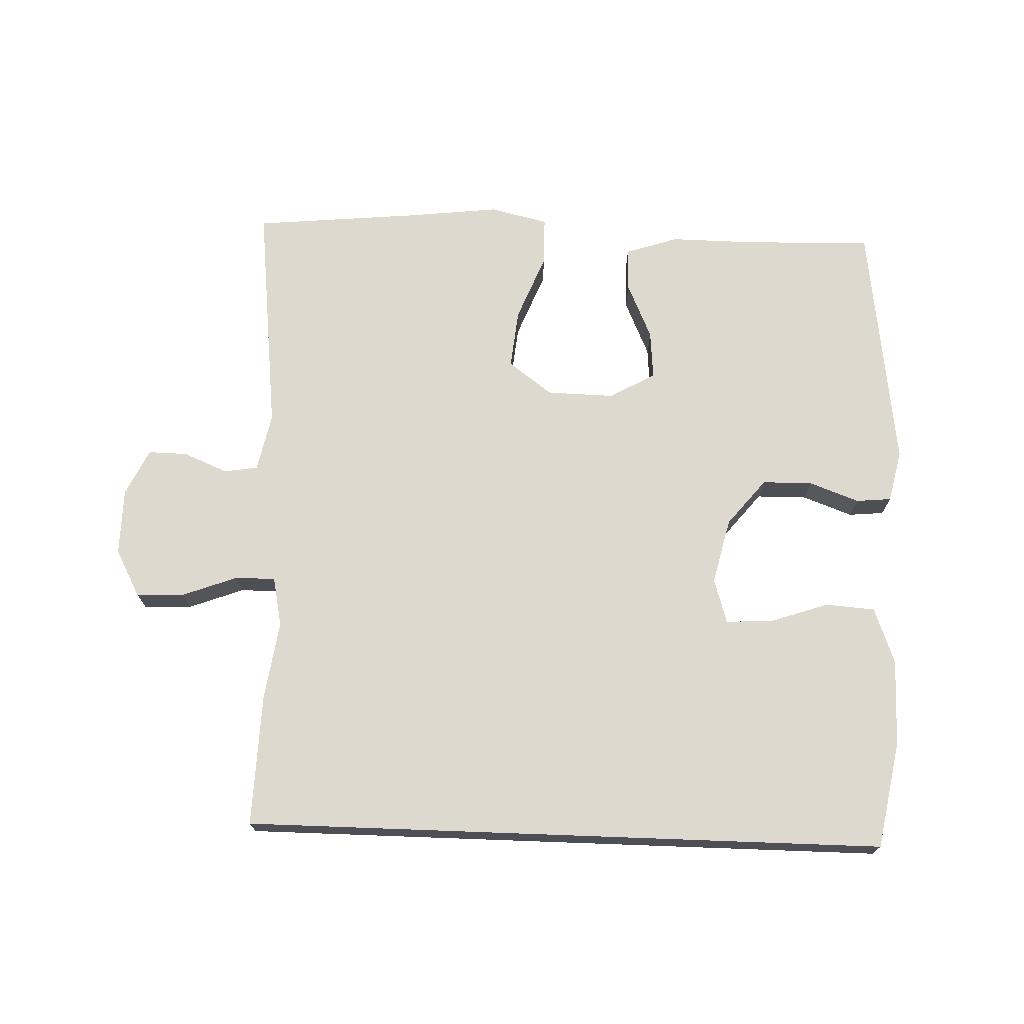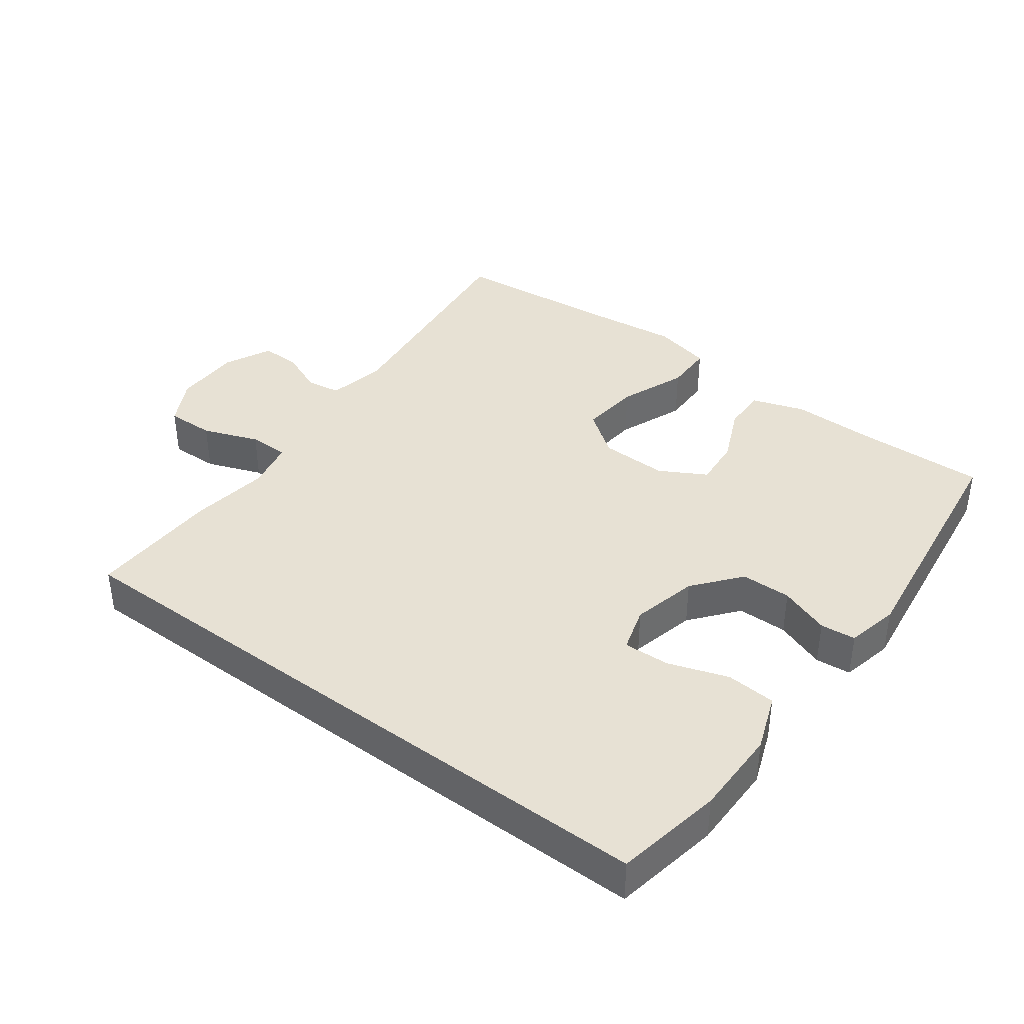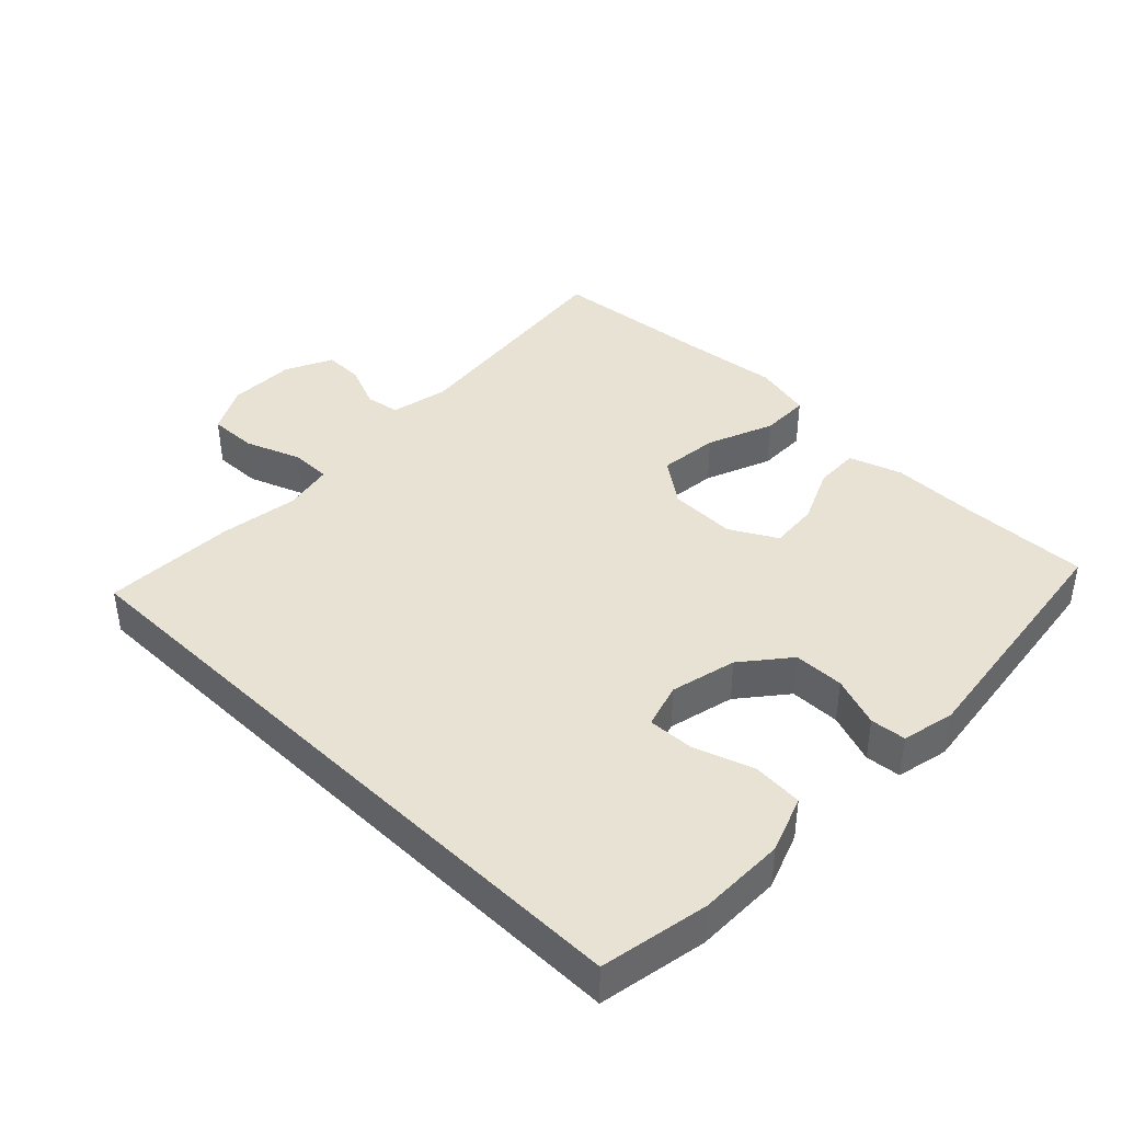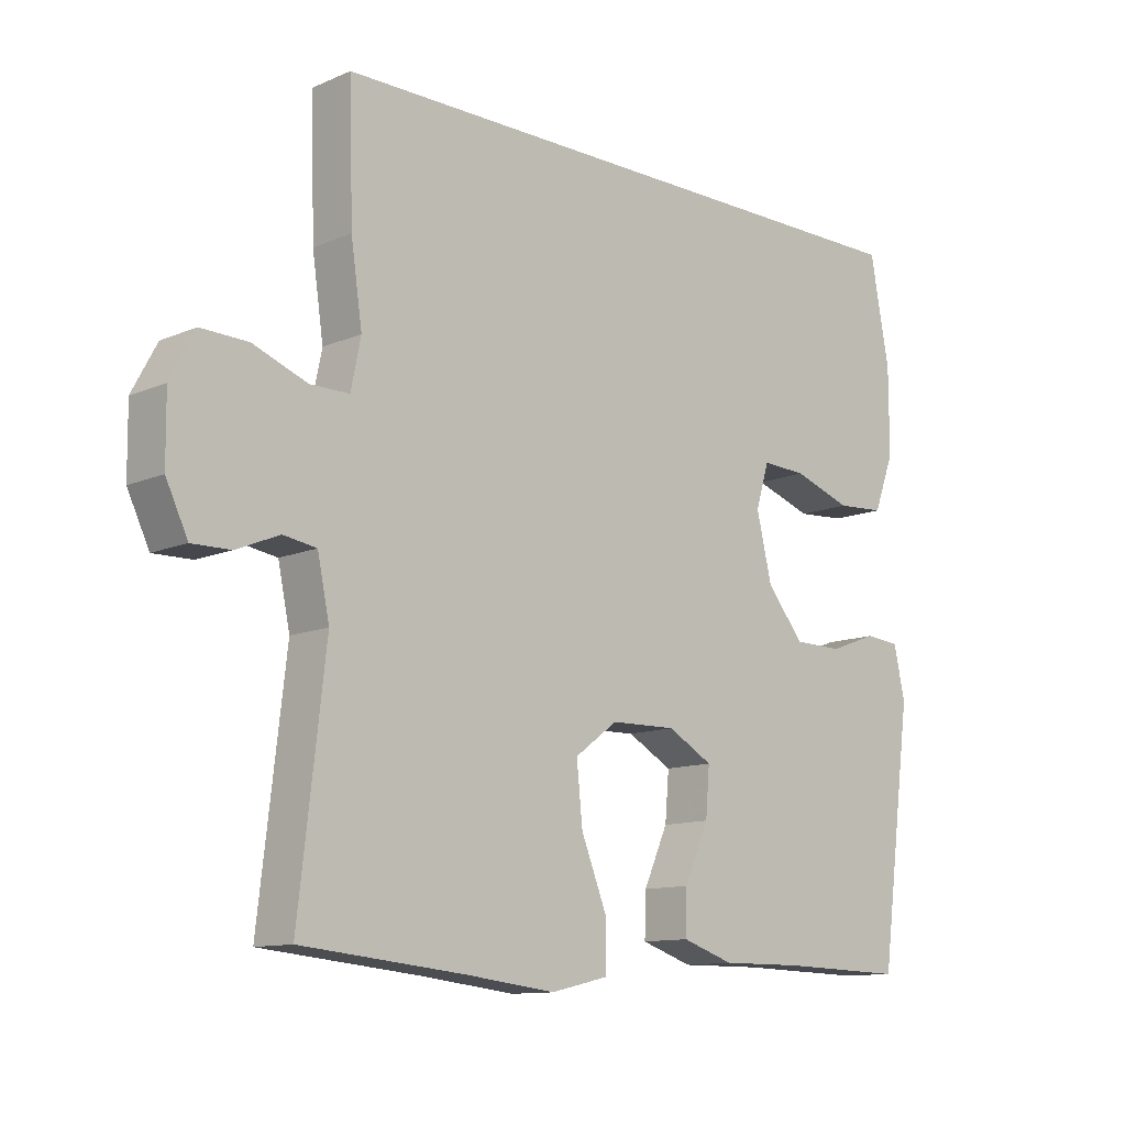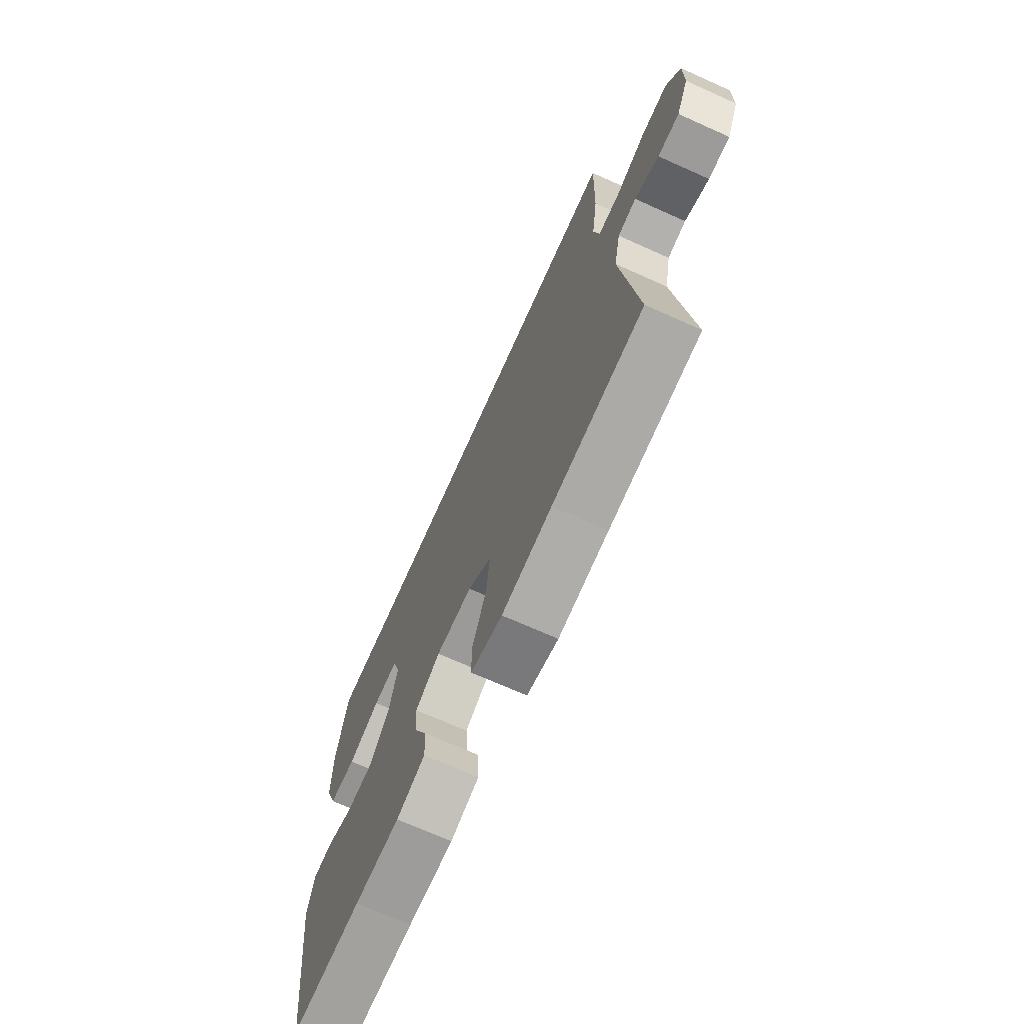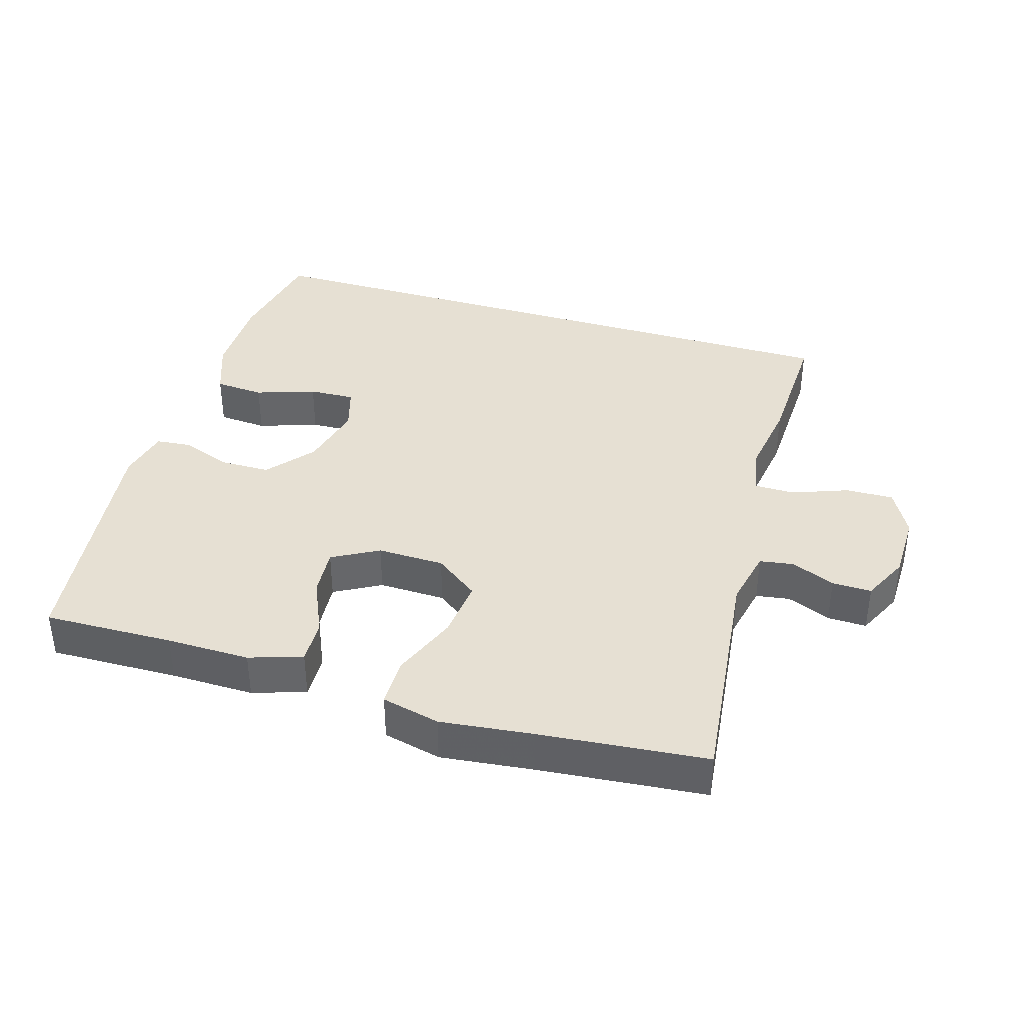
<metadata>
{"format":"obj","ext":"obj","renderer":"f3d","projection":"perspective","resolution":1024,"background":"white","views":[{"elev":71.6,"azim":2.1,"up":"+Y"},{"elev":39.4,"azim":36.7,"up":"+Y"},{"elev":40.9,"azim":44.3,"up":"+Y"},{"elev":-11.7,"azim":-44.2,"up":"+Z"},{"elev":-70.6,"azim":-114.1,"up":"+Z"},{"elev":38.4,"azim":-163.1,"up":"+Y"}]}
</metadata>
<code>
v 0.5 0.07 -0.5
v 0.309 0.07 -0.495
v 0.186 0.07 -0.496
v 0.108 0.07 -0.47
v 0.11 0.07 -0.405
v 0.147 0.07 -0.322
v 0.153 0.07 -0.25
v 0.085 0.07 -0.212
v -0.014 0.07 -0.214
v -0.079 0.07 -0.262
v -0.07 0.07 -0.35
v -0.031 0.07 -0.448
v -0.032 0.07 -0.52
v -0.118 0.07 -0.54
v -0.254 0.07 -0.524
v -0.5 0.07 -0.5
v -0.46 0.07 -0.154
v -0.478 0.07 -0.068
v -0.528 0.07 -0.06
v -0.593 0.07 -0.087
v -0.651 0.07 -0.088
v -0.684 0.07 -0.019
v -0.685 0.07 0.08
v -0.648 0.07 0.149
v -0.577 0.07 0.147
v -0.495 0.07 0.116
v -0.436 0.07 0.116
v -0.421 0.07 0.189
v -0.438 0.07 0.305
v -0.444 0.07 0.5
v 0.504 0.07 0.5
v 0.533 0.07 0.342
v 0.533 0.07 0.214
v 0.502 0.07 0.131
v 0.429 0.07 0.126
v 0.341 0.07 0.156
v 0.273 0.07 0.159
v 0.253 0.07 0.093
v 0.276 0.07 -0.004
v 0.332 0.07 -0.073
v 0.406 0.07 -0.074
v 0.48 0.07 -0.047
v 0.532 0.07 -0.052
v 0.549 0.07 -0.129
v 0.5 0 -0.5
v 0.309 0 -0.495
v 0.186 0 -0.496
v 0.108 0 -0.47
v 0.11 0 -0.405
v 0.147 0 -0.322
v 0.153 0 -0.25
v 0.085 0 -0.212
v -0.014 0 -0.214
v -0.079 0 -0.262
v -0.07 0 -0.35
v -0.031 0 -0.448
v -0.032 0 -0.52
v -0.118 0 -0.54
v -0.254 0 -0.524
v -0.5 0 -0.5
v -0.46 0 -0.154
v -0.478 0 -0.068
v -0.528 0 -0.06
v -0.593 0 -0.087
v -0.651 0 -0.088
v -0.684 0 -0.019
v -0.685 0 0.08
v -0.648 0 0.149
v -0.577 0 0.147
v -0.495 0 0.116
v -0.436 0 0.116
v -0.421 0 0.189
v -0.438 0 0.305
v -0.444 0 0.5
v 0.504 0 0.5
v 0.533 0 0.342
v 0.533 0 0.214
v 0.502 0 0.131
v 0.429 0 0.126
v 0.341 0 0.156
v 0.273 0 0.159
v 0.253 0 0.093
v 0.276 0 -0.004
v 0.332 0 -0.073
v 0.406 0 -0.074
v 0.48 0 -0.047
v 0.532 0 -0.052
v 0.549 0 -0.129
f 41 42 43 44
f 40 41 44 1
f 39 40 1 2
f 38 39 2 3
f 33 34 35 36
f 33 36 37
f 32 33 37
f 31 32 37
f 28 29 30 31
f 27 28 31 37
f 23 24 25 26
f 23 26 27
f 19 20 21 22
f 18 19 22 23
f 15 16 17
f 15 17 18
f 14 15 18
f 11 12 13 14
f 10 11 14 18
f 9 10 18 23
f 3 4 5 6
f 38 3 6 7
f 23 27 37 38
f 8 9 23 38
f 7 8 38
f 88 87 86 85
f 45 88 85 84
f 46 45 84 83
f 47 46 83 82
f 80 79 78 77
f 81 80 77
f 81 77 76
f 81 76 75
f 75 74 73 72
f 81 75 72 71
f 70 69 68 67
f 71 70 67
f 66 65 64 63
f 67 66 63 62
f 61 60 59
f 62 61 59
f 62 59 58
f 58 57 56 55
f 62 58 55 54
f 67 62 54 53
f 50 49 48 47
f 51 50 47 82
f 82 81 71 67
f 82 67 53 52
f 82 52 51
f 1 45 46 2
f 2 46 47 3
f 3 47 48 4
f 4 48 49 5
f 5 49 50 6
f 6 50 51 7
f 7 51 52 8
f 8 52 53 9
f 9 53 54 10
f 10 54 55 11
f 11 55 56 12
f 12 56 57 13
f 13 57 58 14
f 14 58 59 15
f 15 59 60 16
f 16 60 61 17
f 17 61 62 18
f 18 62 63 19
f 19 63 64 20
f 20 64 65 21
f 21 65 66 22
f 22 66 67 23
f 23 67 68 24
f 24 68 69 25
f 25 69 70 26
f 26 70 71 27
f 27 71 72 28
f 28 72 73 29
f 29 73 74 30
f 30 74 75 31
f 31 75 76 32
f 32 76 77 33
f 33 77 78 34
f 34 78 79 35
f 35 79 80 36
f 36 80 81 37
f 37 81 82 38
f 38 82 83 39
f 39 83 84 40
f 40 84 85 41
f 41 85 86 42
f 42 86 87 43
f 43 87 88 44
f 44 88 45 1

</code>
